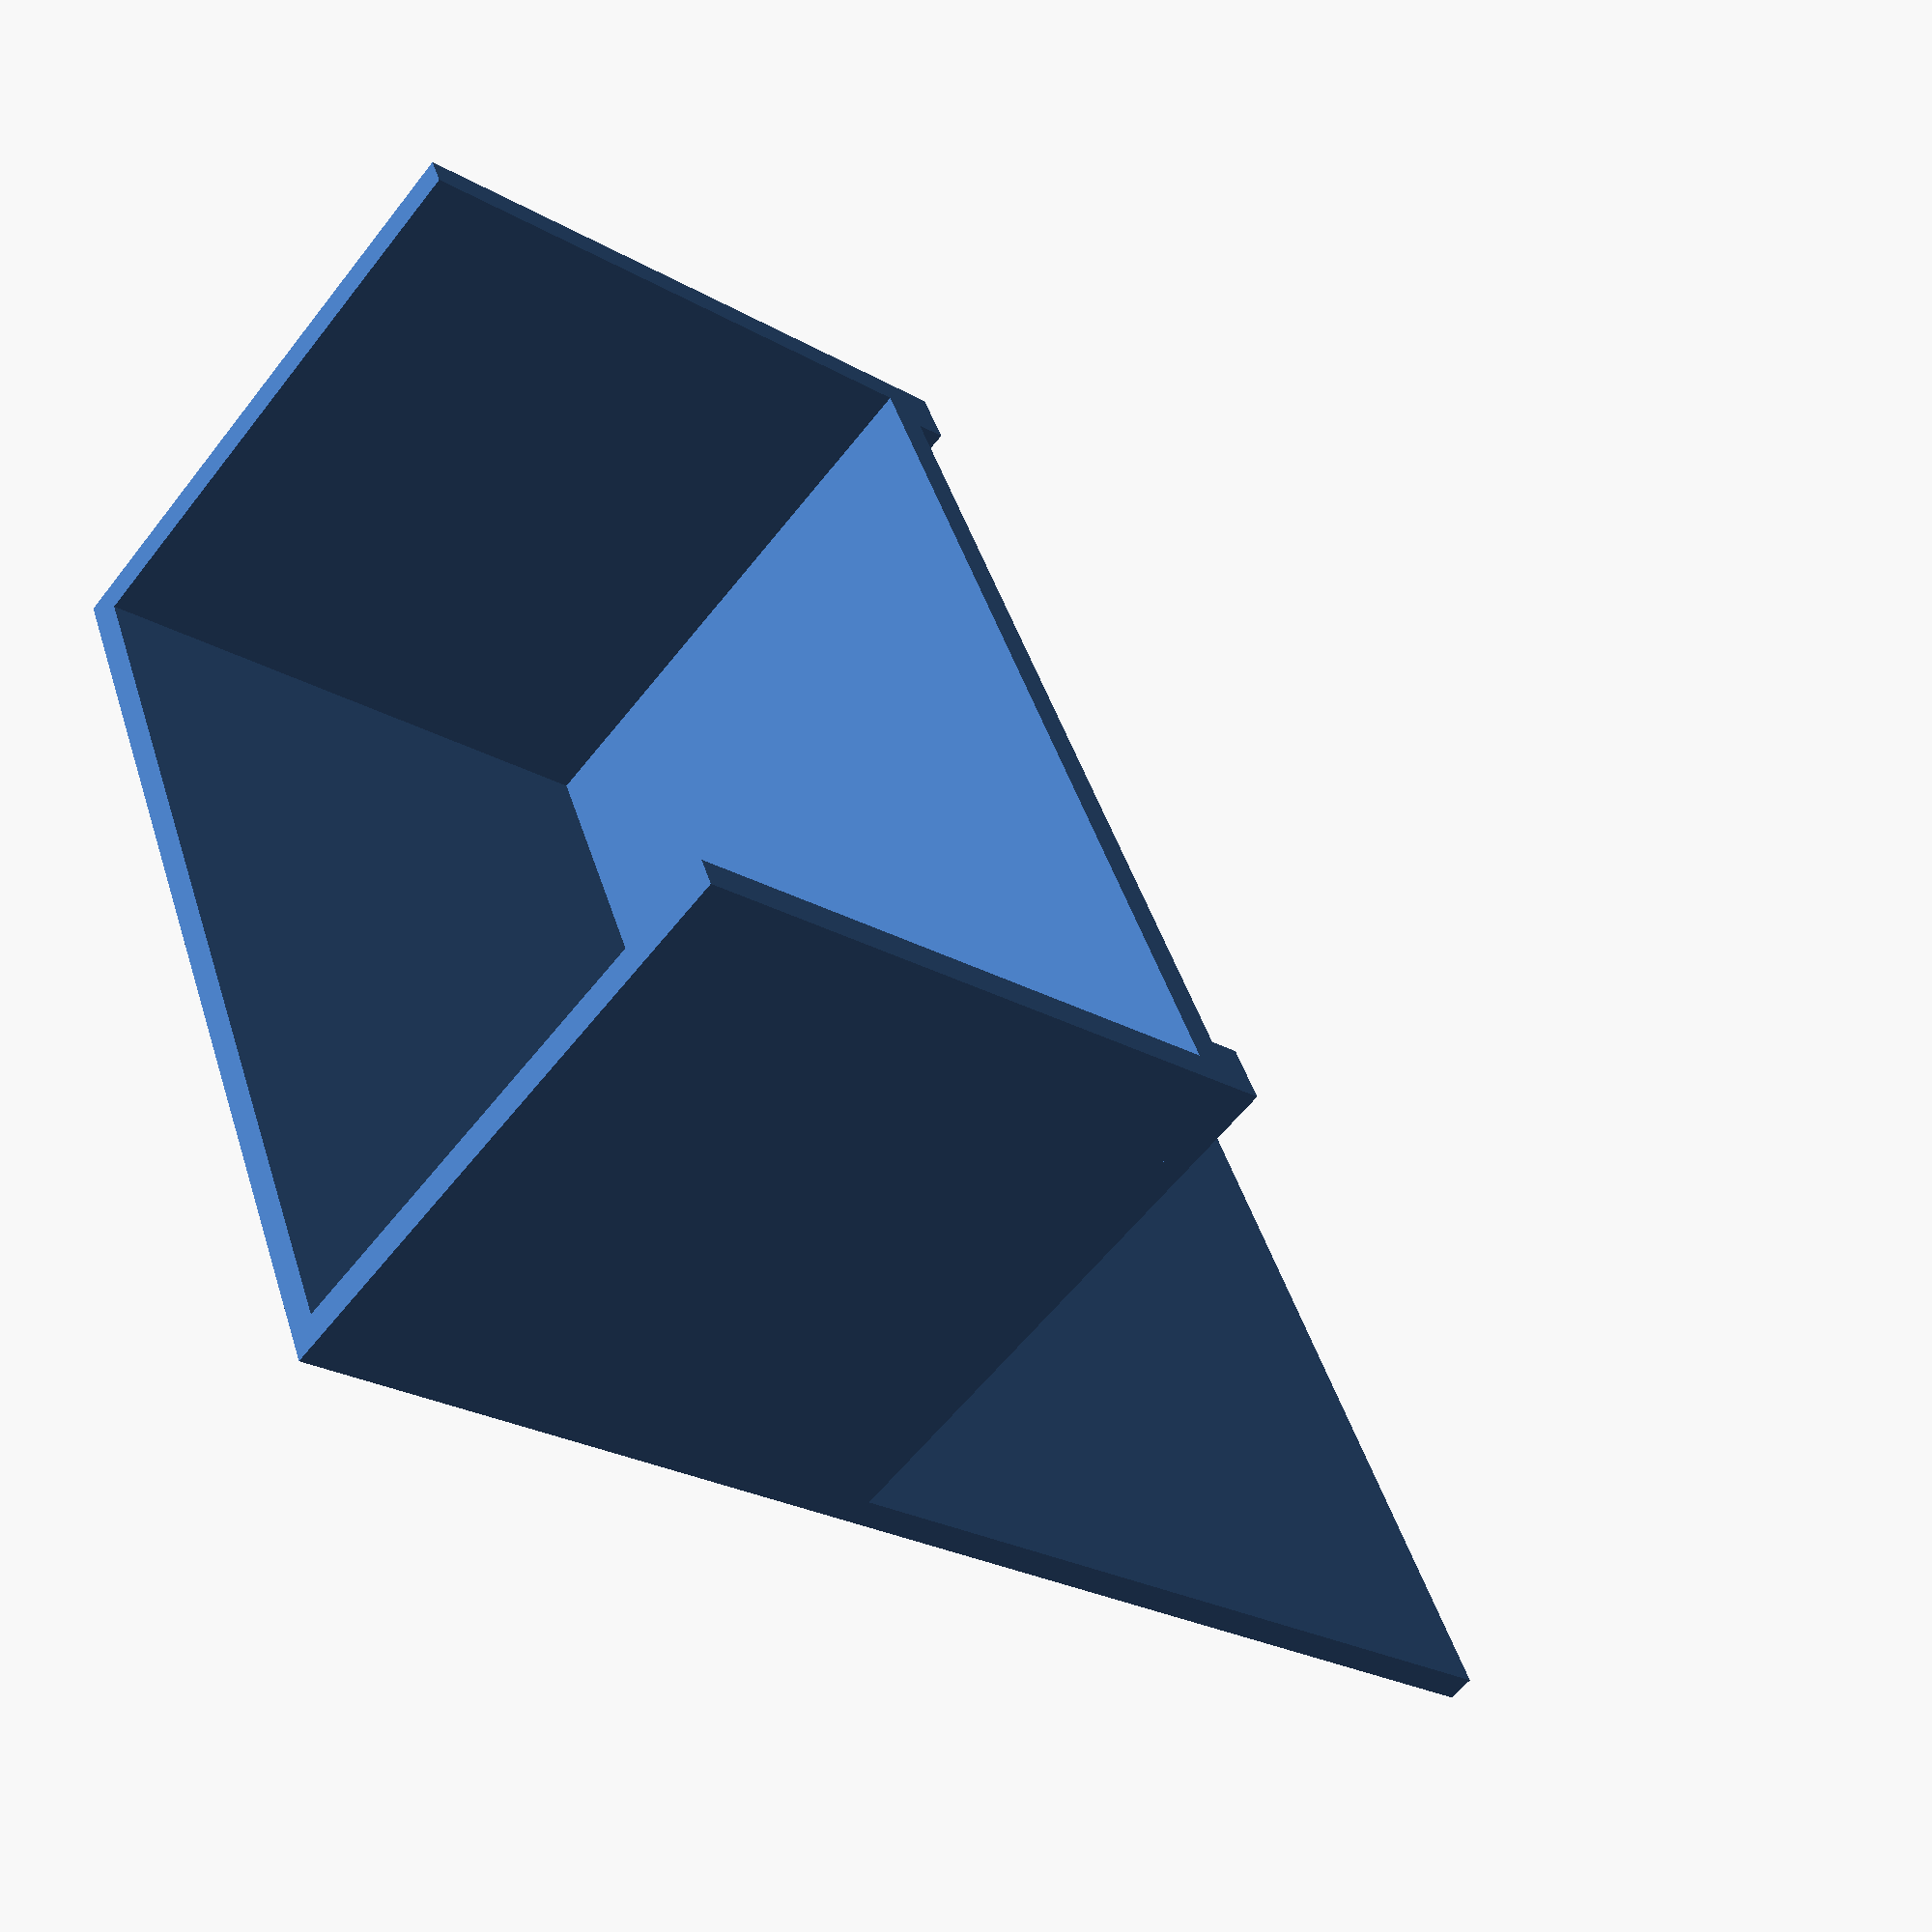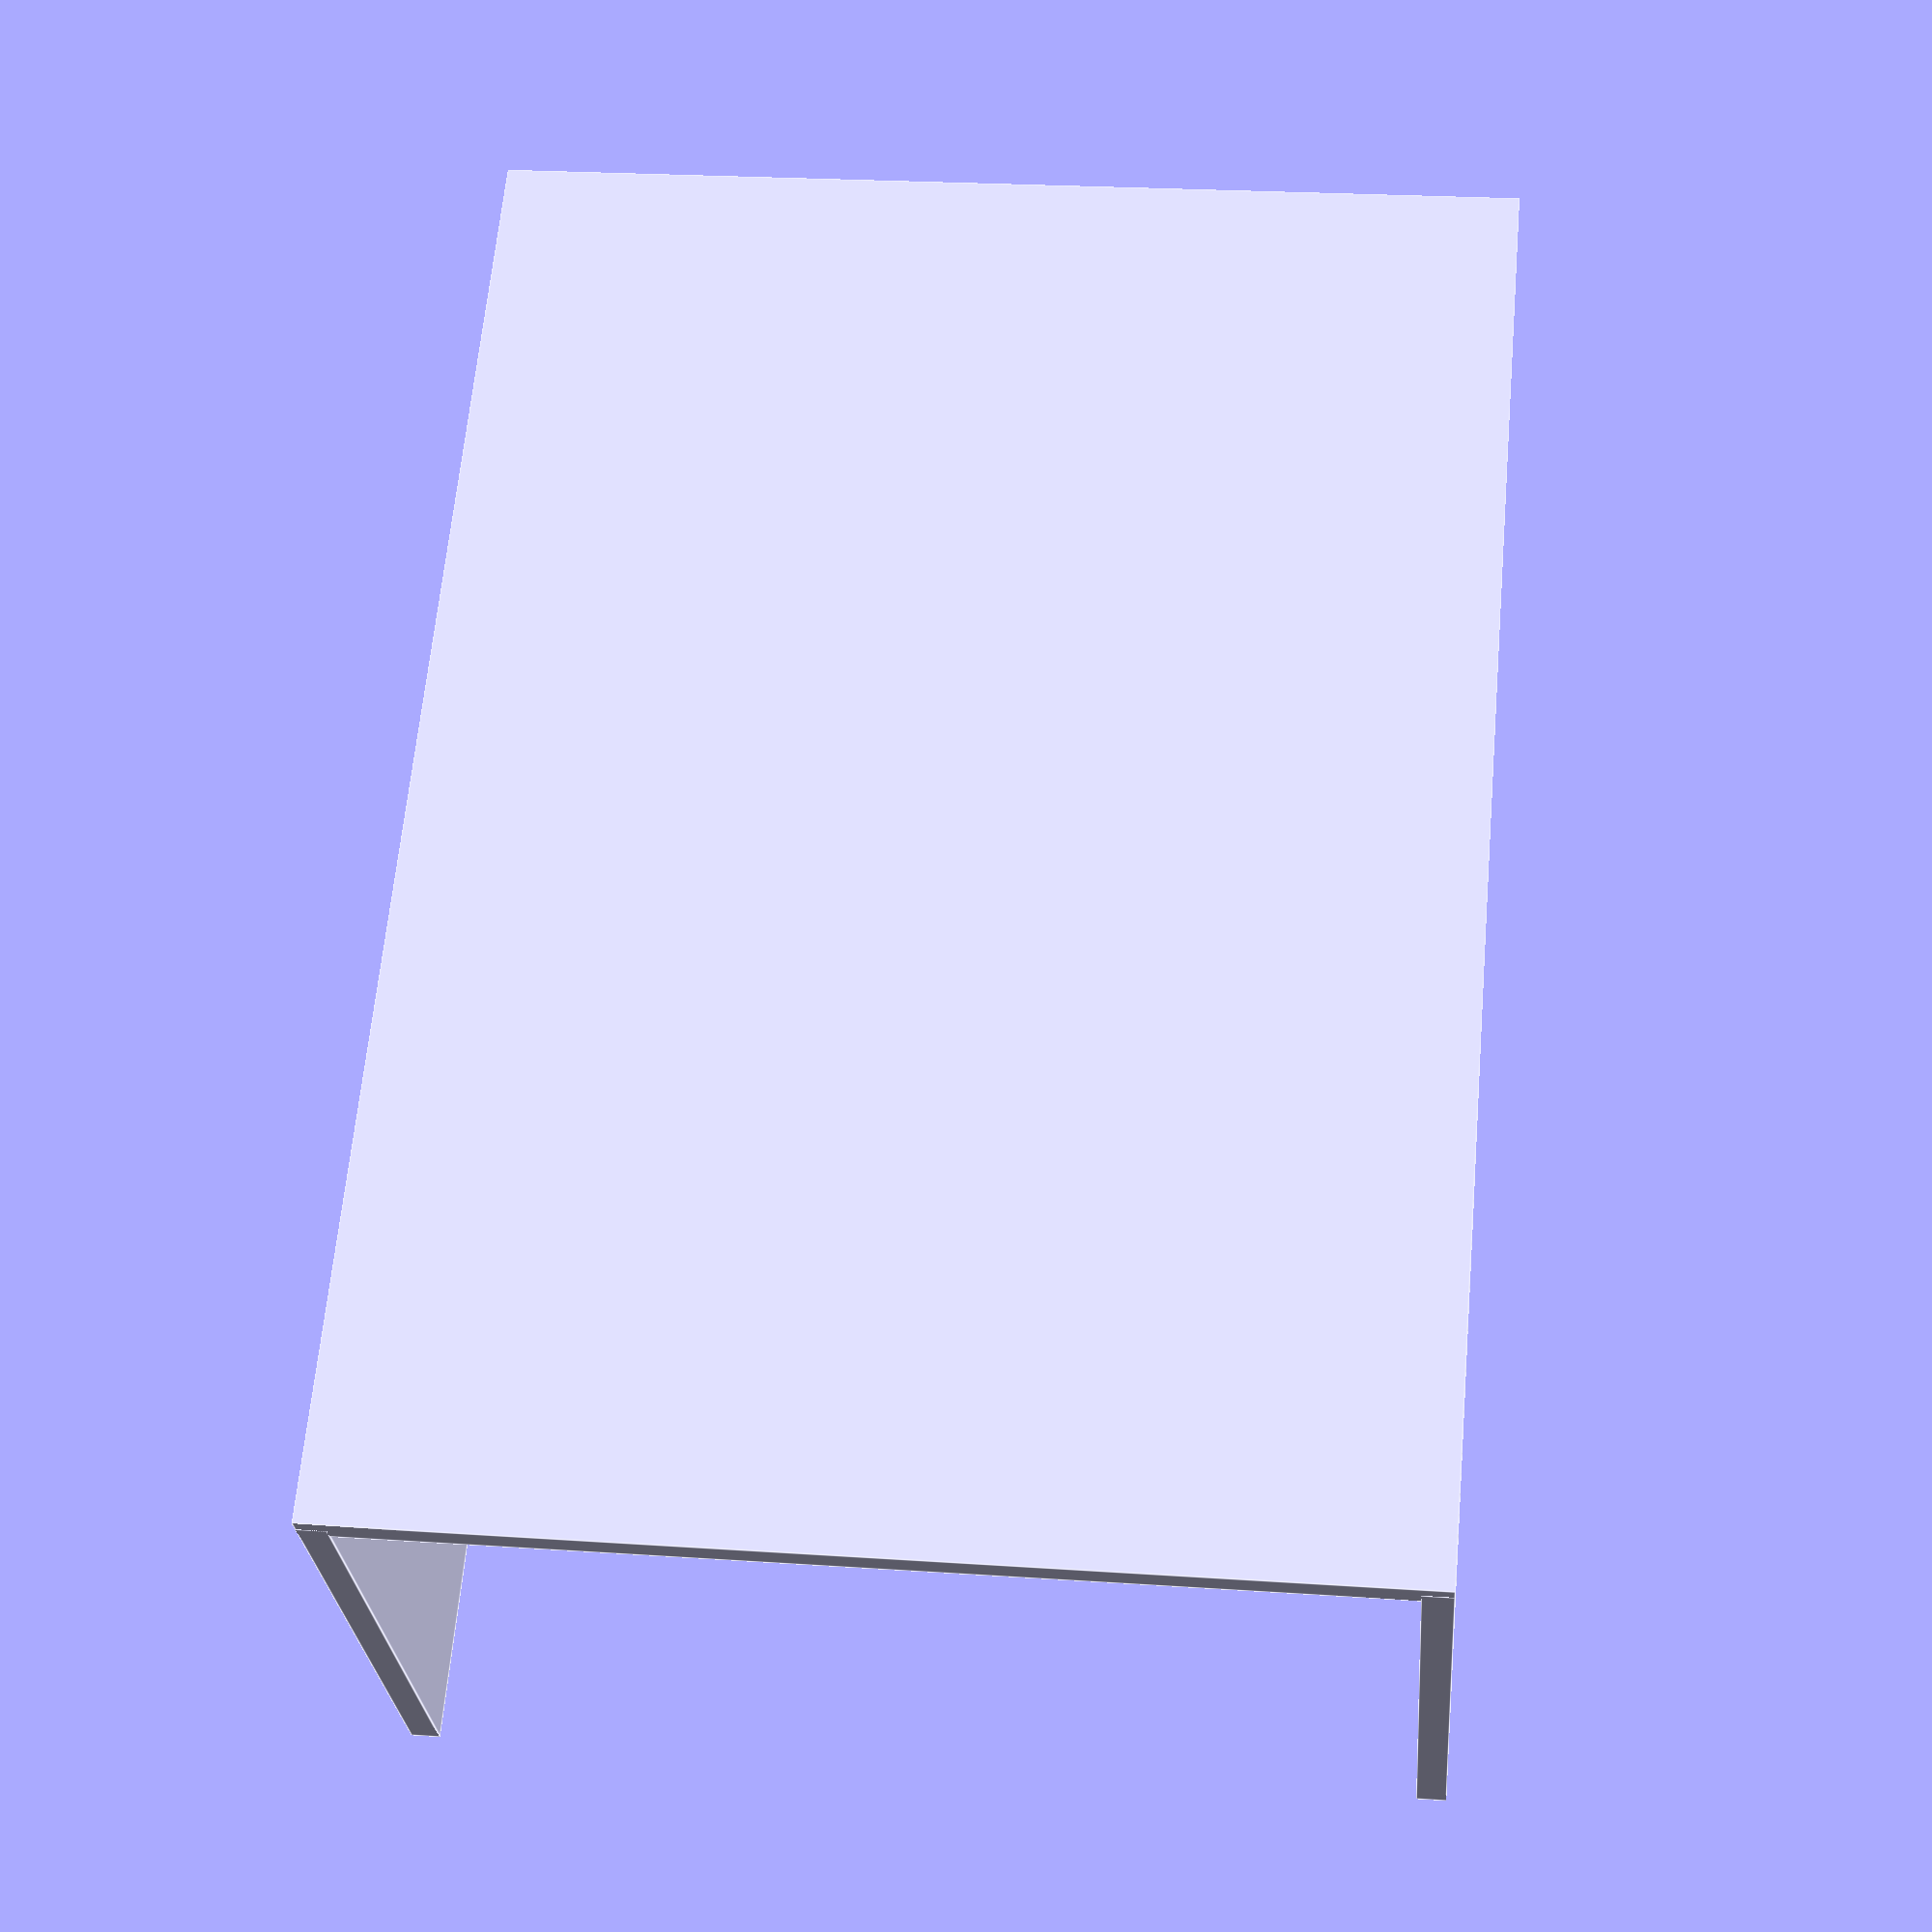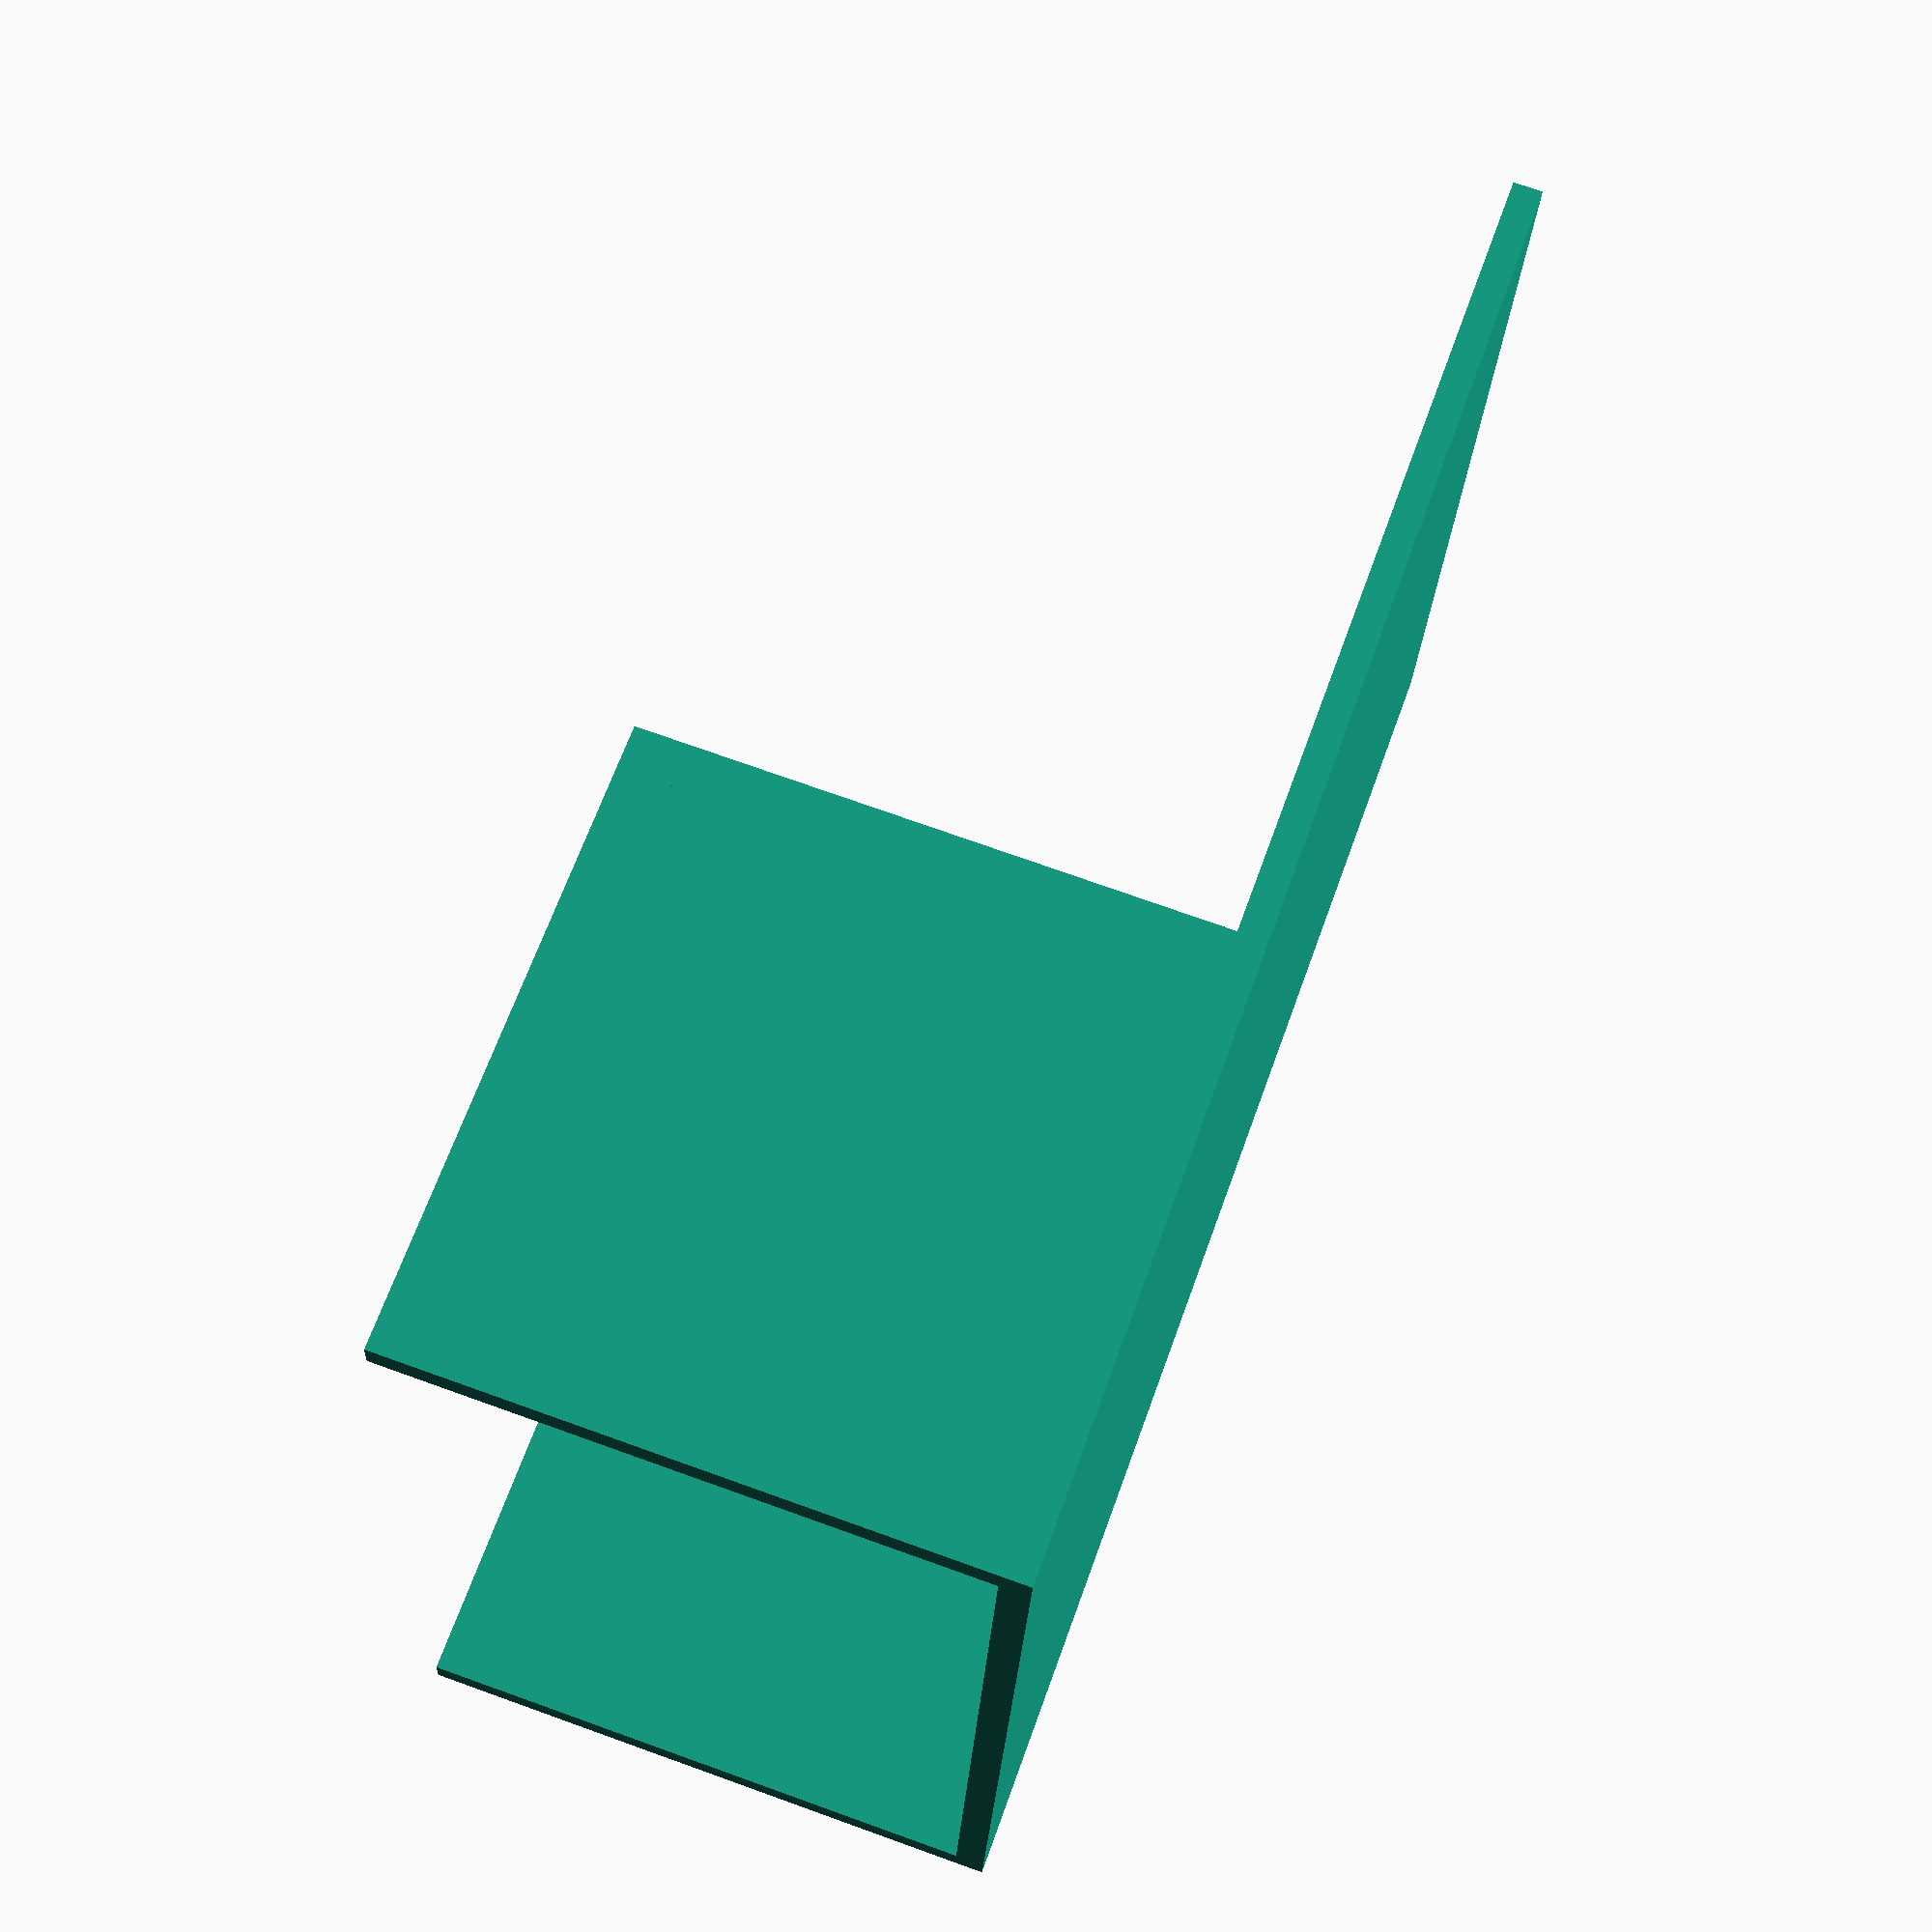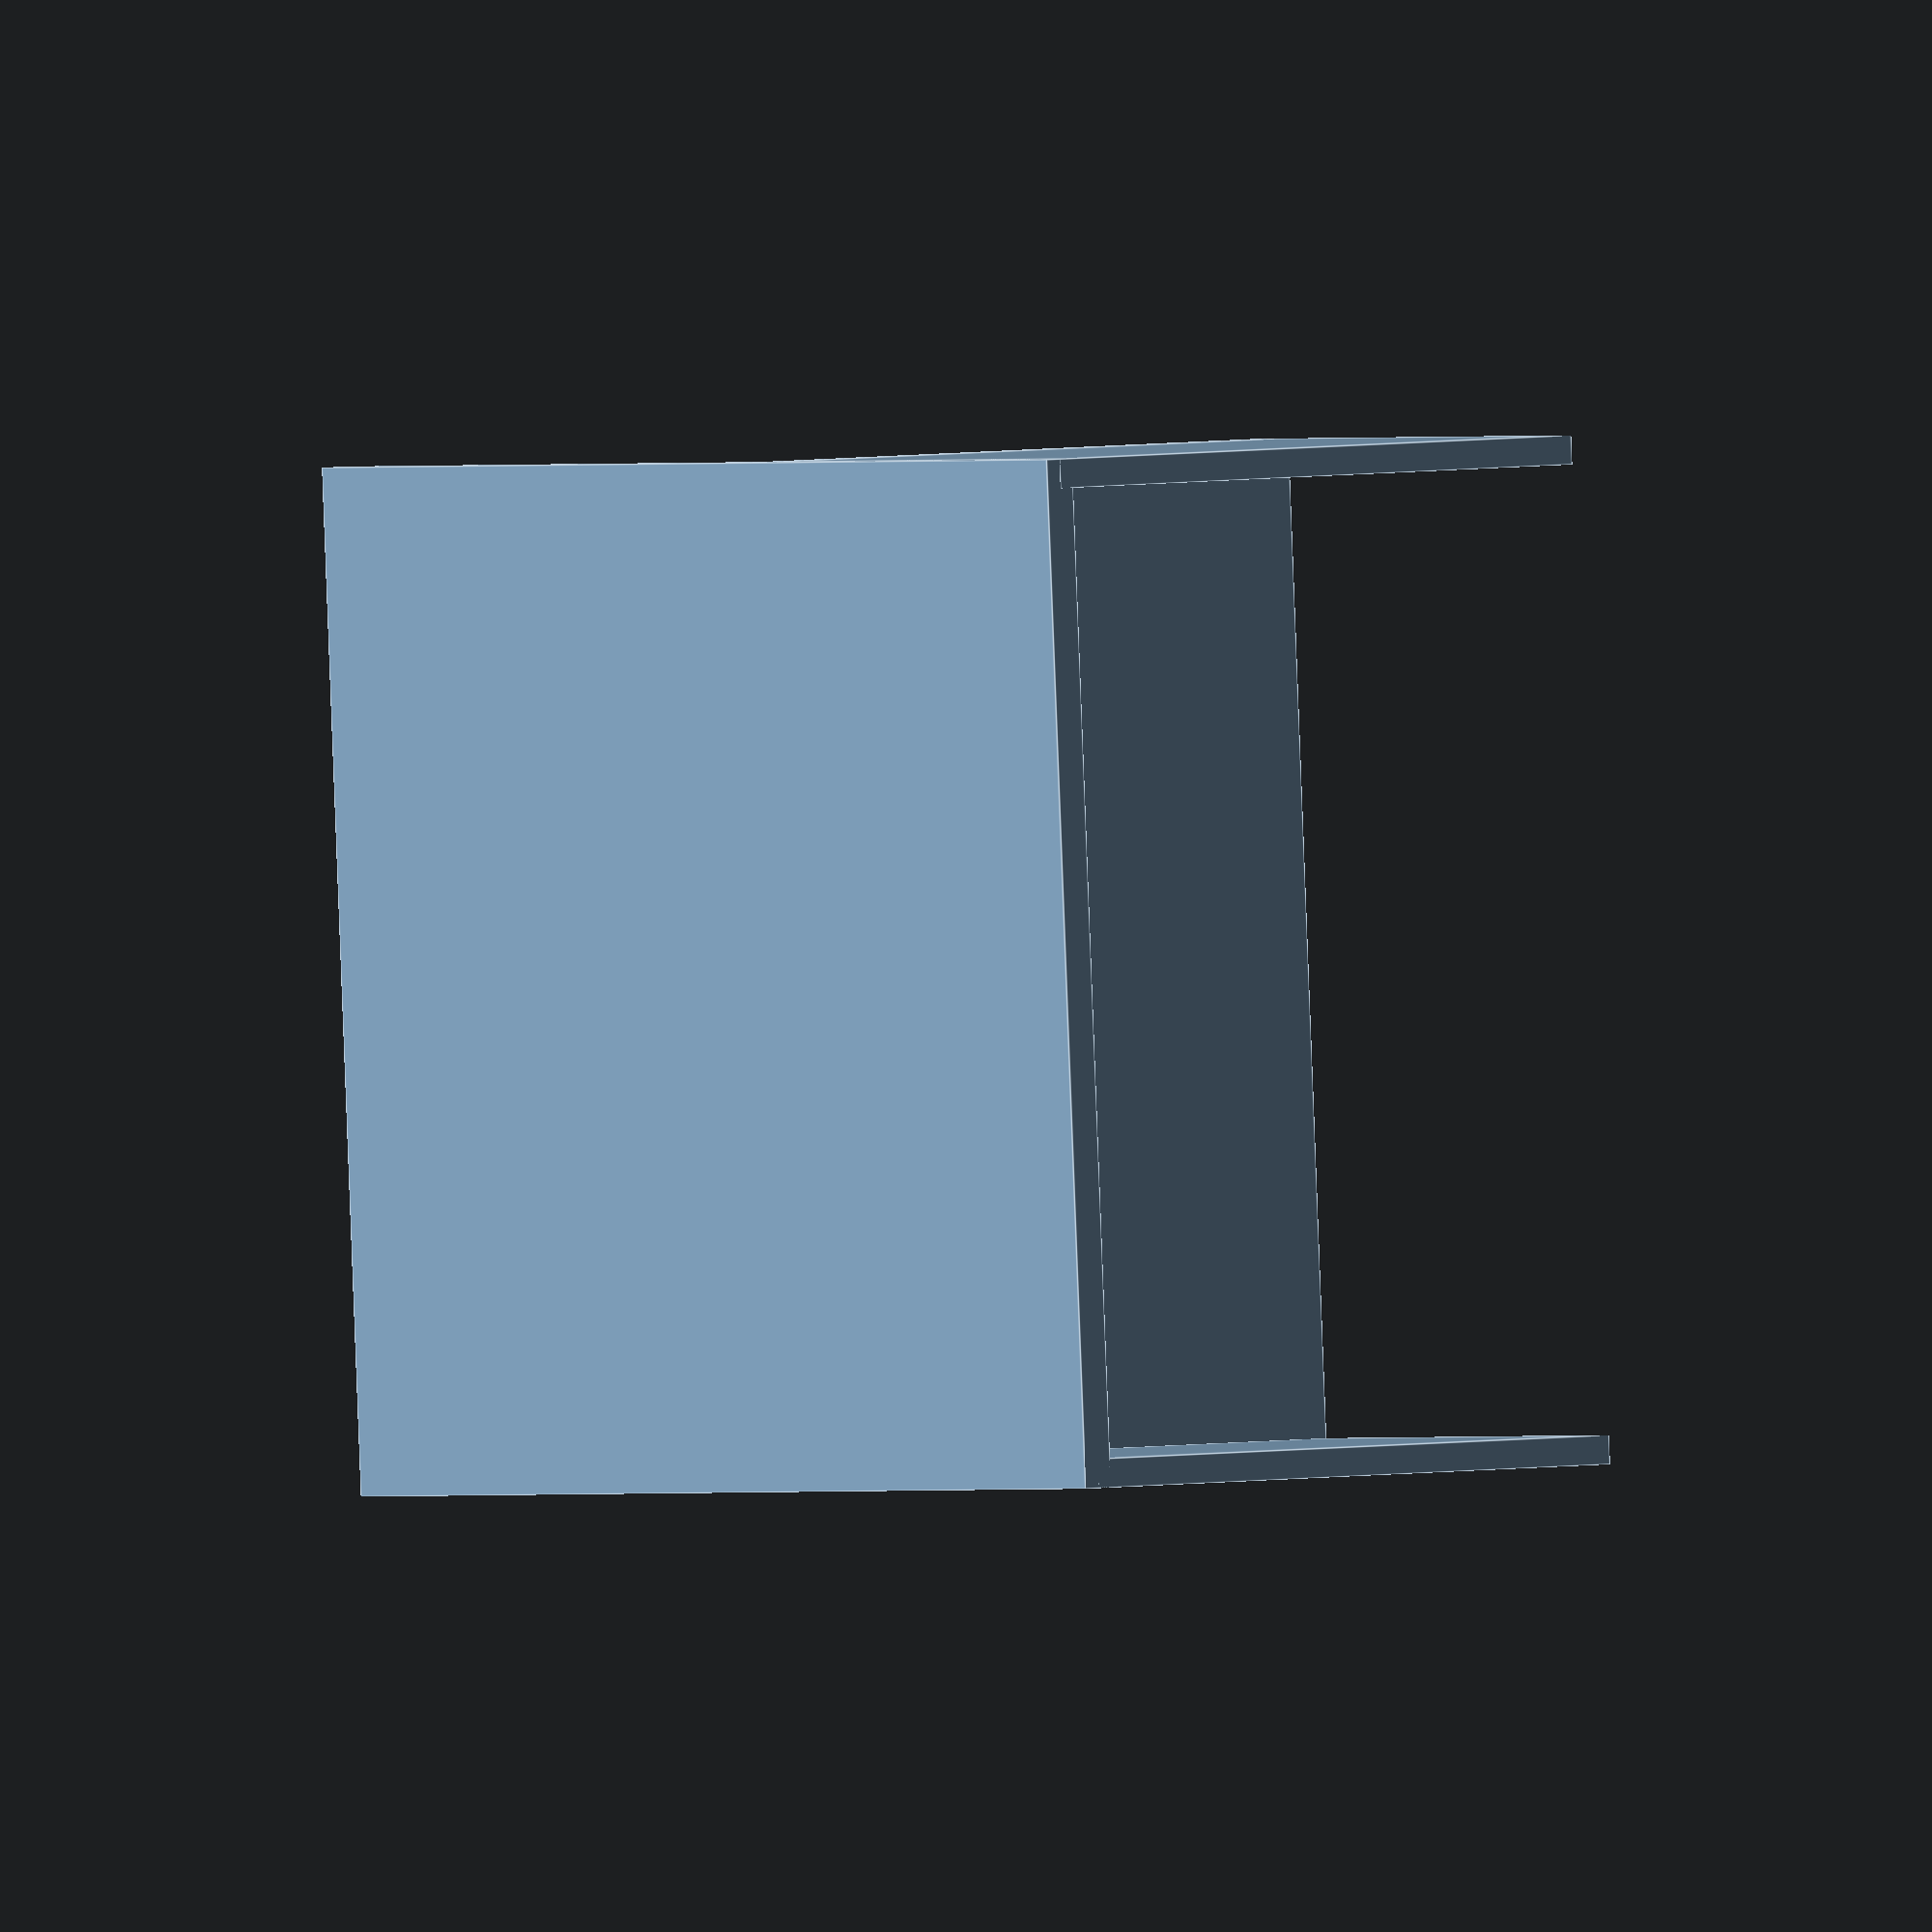
<openscad>
width = 140;
length = 80;
height = 200;
height_mid = 80;
floor_length = 80;
thickness = 4;
rail_width = 8;
rail_height = 4;

t_maze(
    width = width,
    length = length,
    height = height,
    height_mid = height_mid,
    floor_length = floor_length,
    thickness = thickness);

module t_maze(
    width,
    length,
    height,
    height_mid,
    floor_length,
    thickness
    ){
        // Back piece
        difference(){
            cube([width, height, thickness], center = true);

            // Slits for transparent perspex
        }

        // Floor
        translate([0,-(height/2)+height_mid,floor_length/2])
        union(){
            cube([width, thickness, floor_length], center = true);

            // Rails
            for (i = [-1,1]){
                translate([i*(width-rail_width)/2,thickness,0])
                difference(){
                    cube([rail_width, rail_height, floor_length], center=true);
                    // Holes for 
            }
            }
        }

        // Walls for standing stability
        for (i = [-1,1]){
            translate([i*(width-thickness)/2,-(height/2)+height_mid/2,floor_length/2])
            cube([thickness, height_mid, floor_length], center=true);
        }

        
}
</openscad>
<views>
elev=238.4 azim=248.3 roll=217.6 proj=p view=solid
elev=207.0 azim=174.9 roll=355.7 proj=p view=edges
elev=107.6 azim=83.5 roll=70.2 proj=p view=wireframe
elev=175.3 azim=274.4 roll=299.6 proj=o view=edges
</views>
